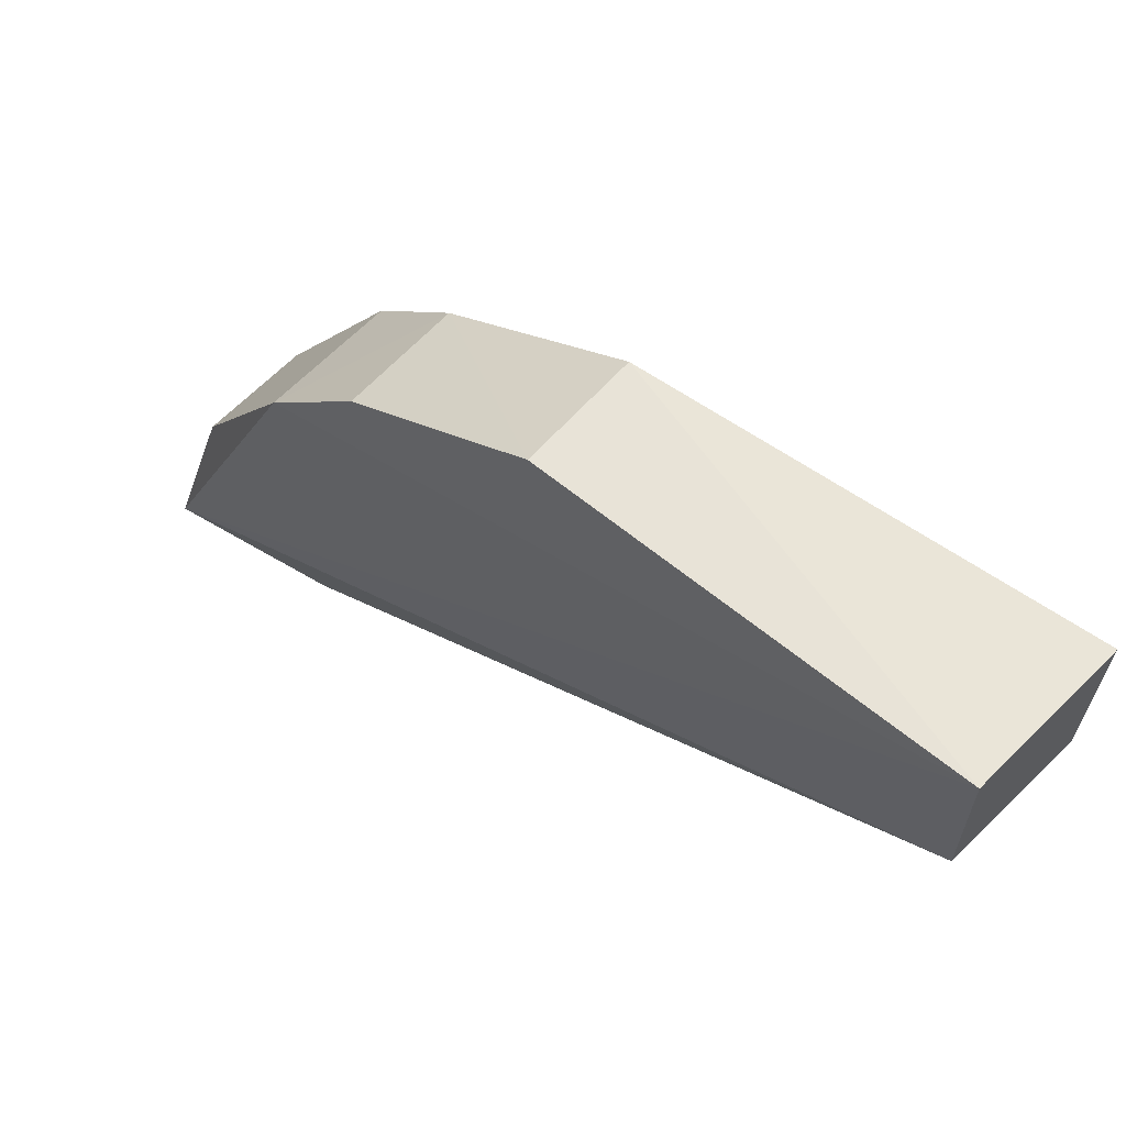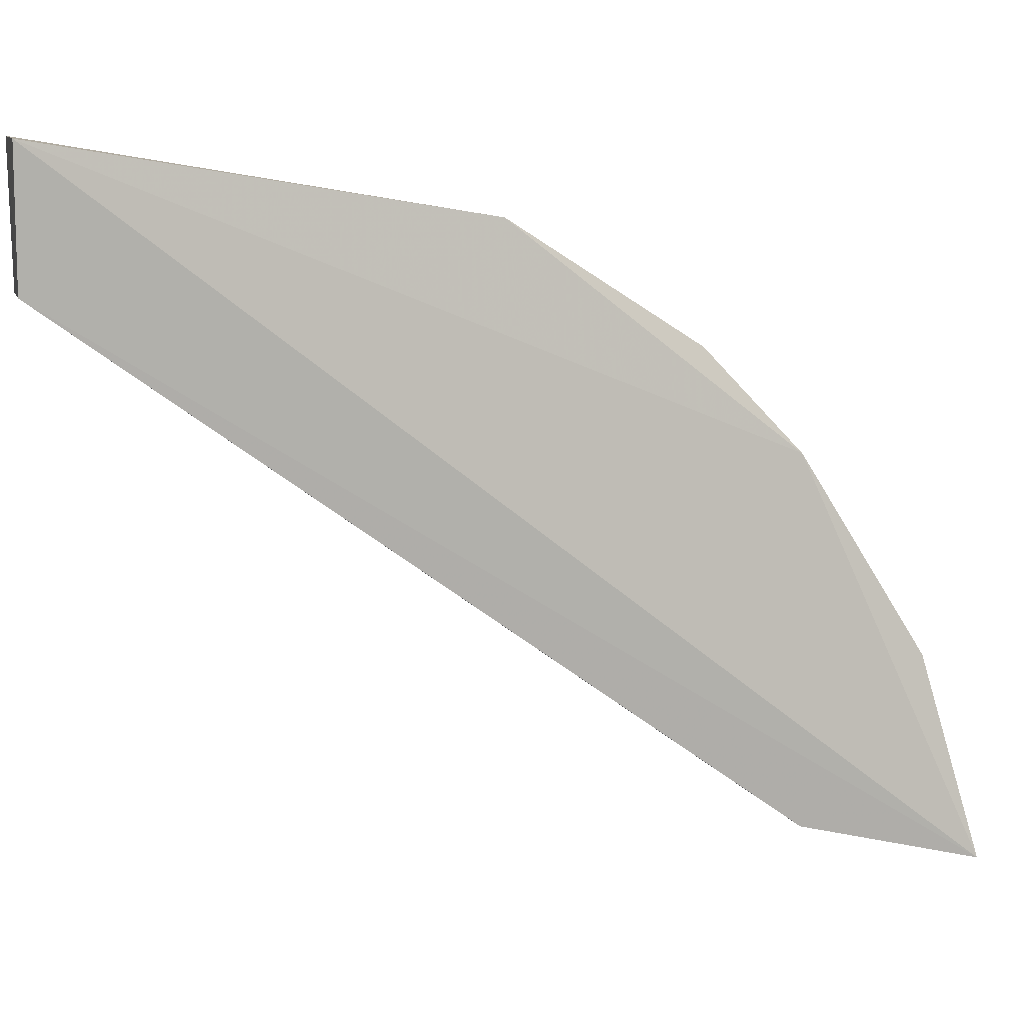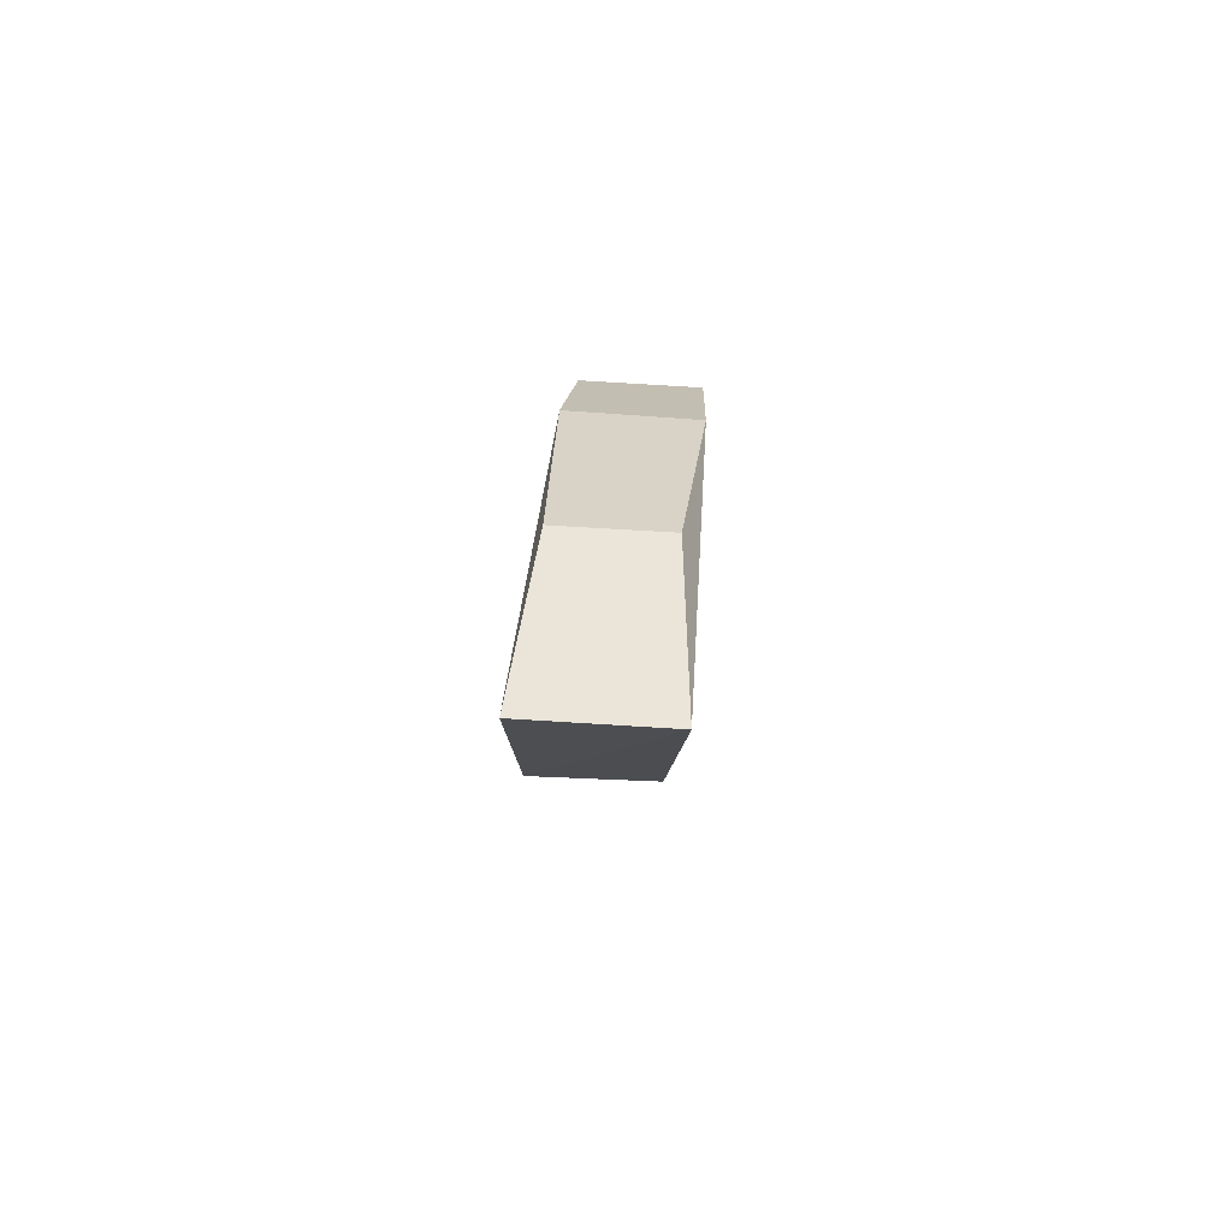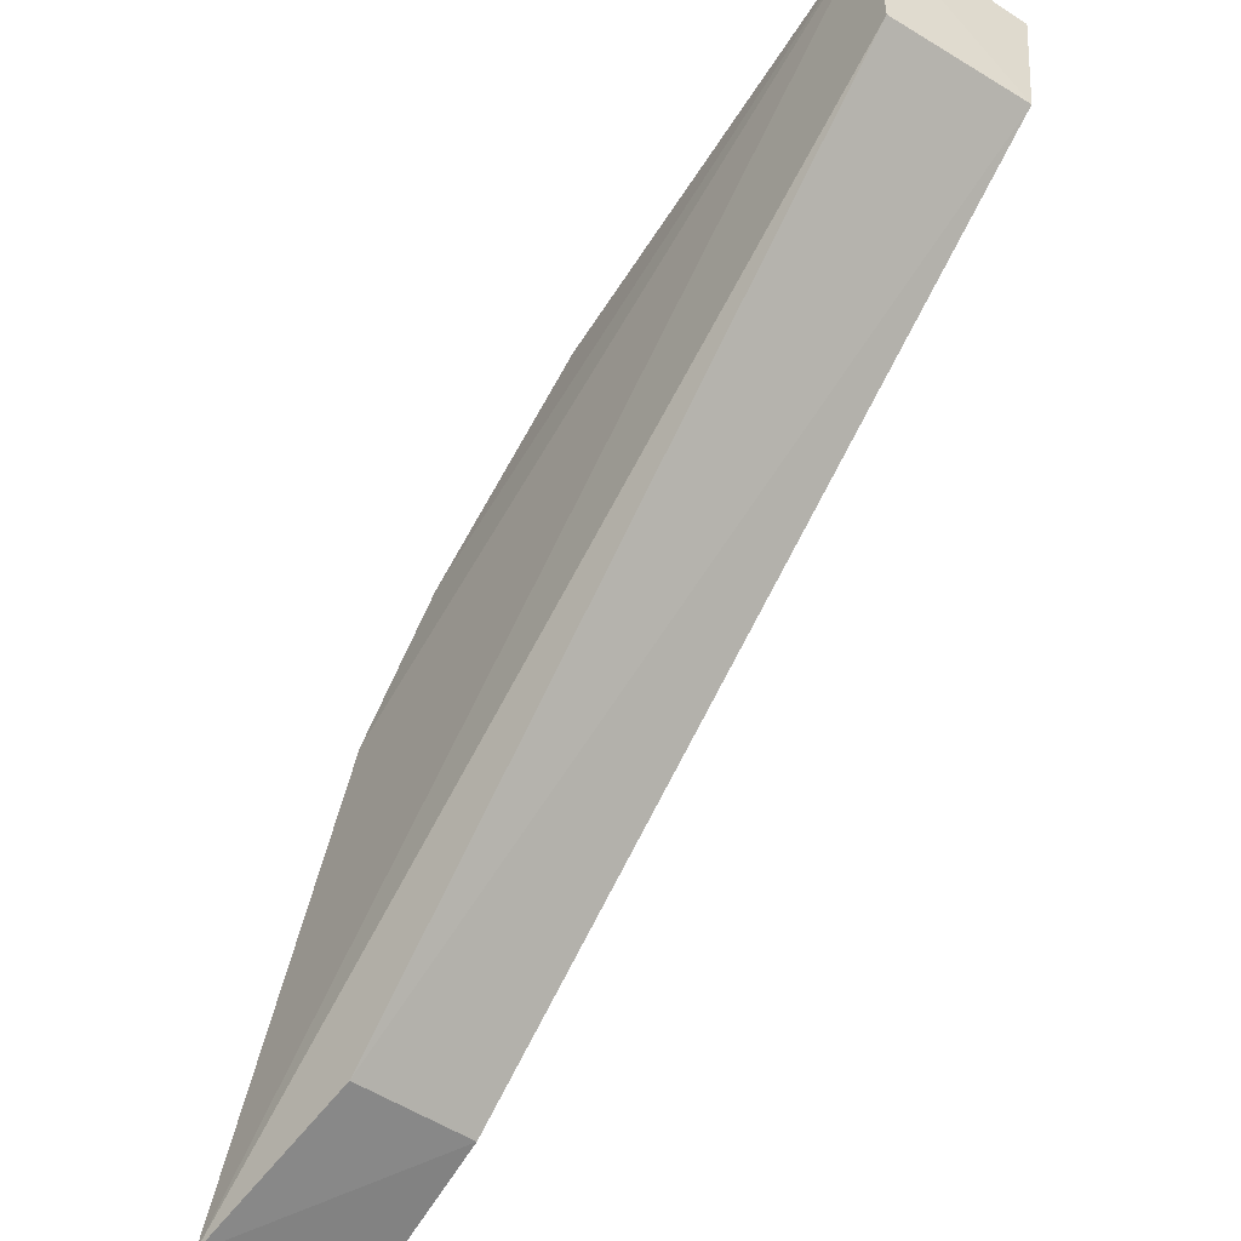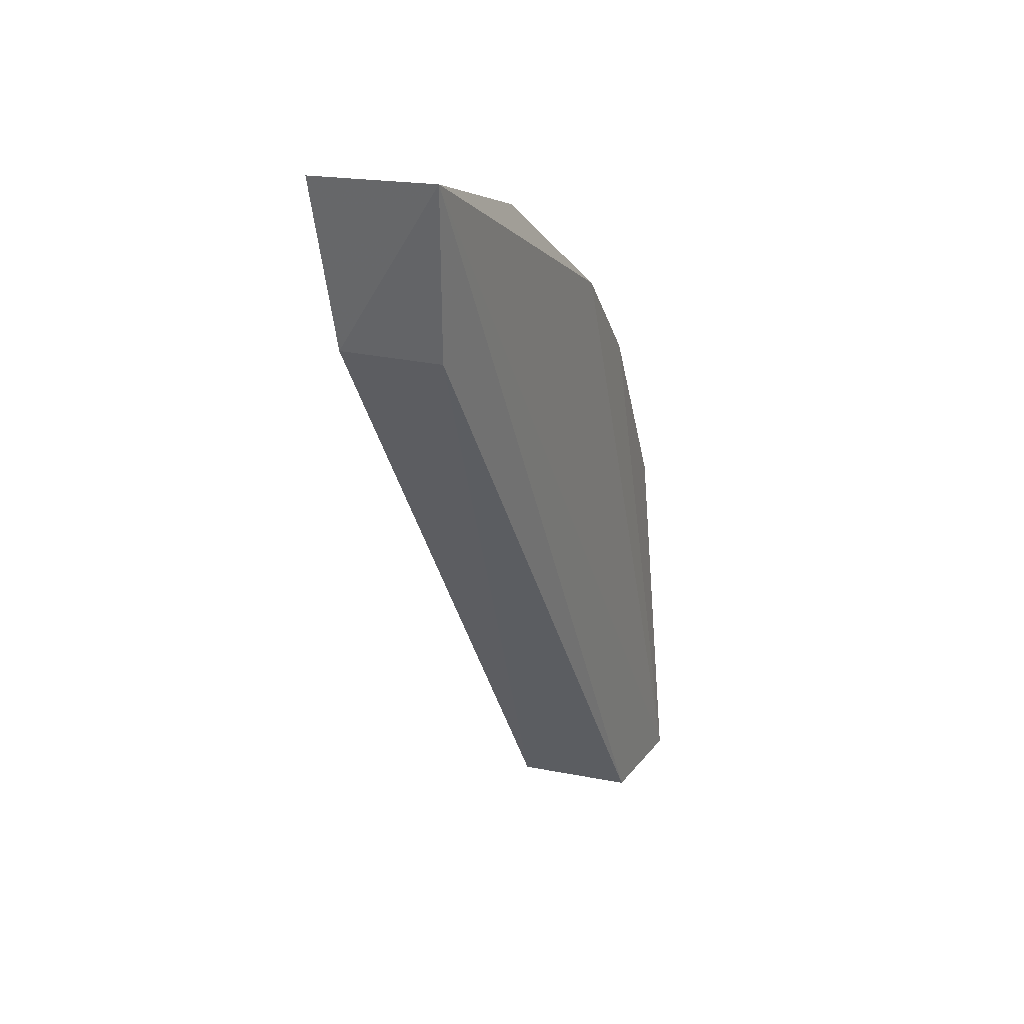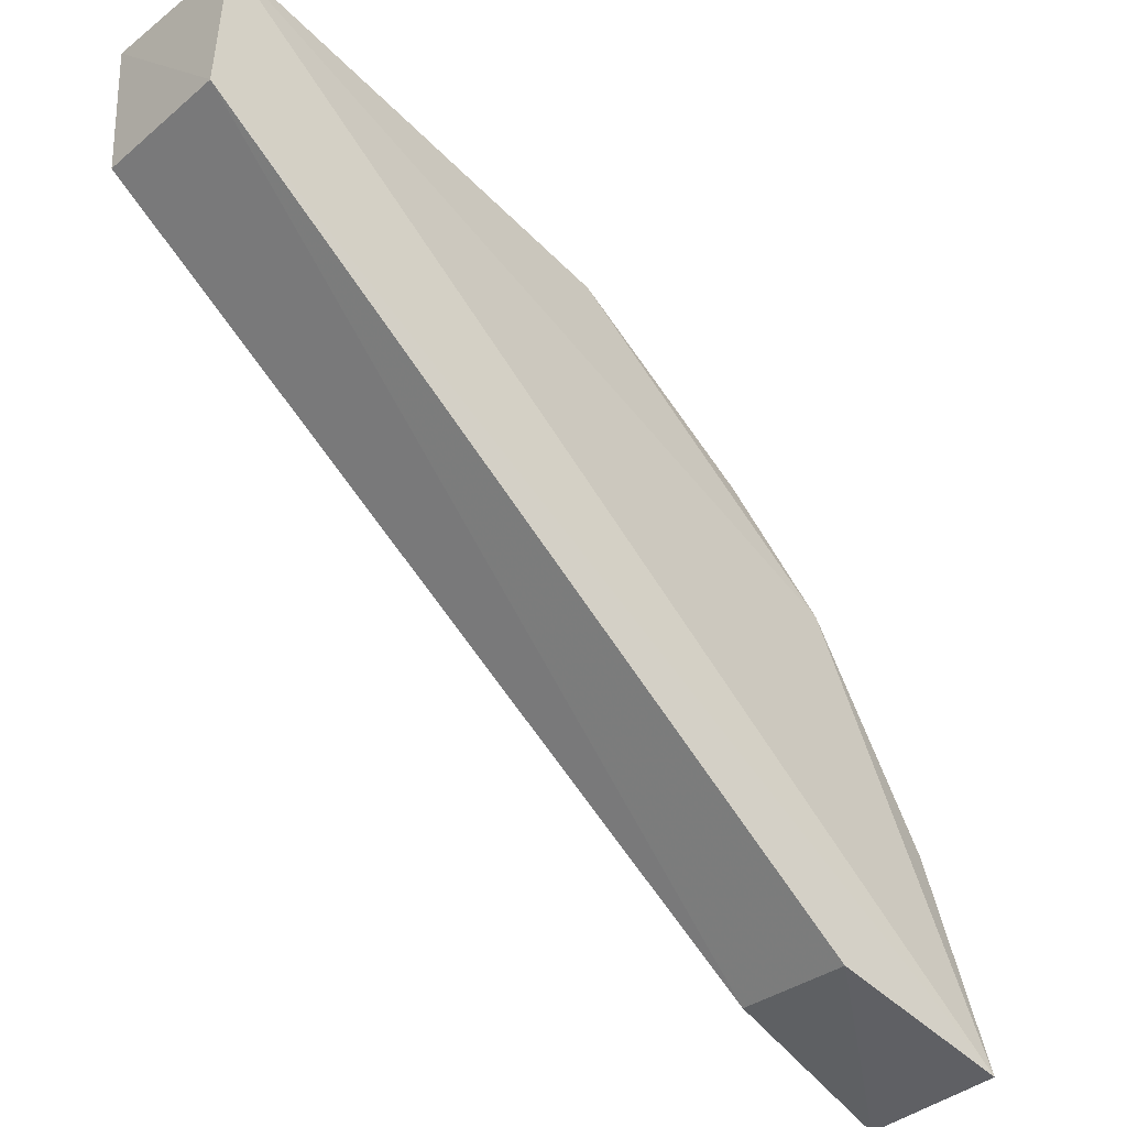
<metadata>
{"format":"obj","ext":"obj","renderer":"f3d","projection":"perspective","resolution":1024,"background":"white","views":[{"elev":60.9,"azim":133.3,"up":"+Y"},{"elev":6.3,"azim":-104.6,"up":"+Y"},{"elev":60.6,"azim":3.6,"up":"+Z"},{"elev":-50.2,"azim":145.5,"up":"+Y"},{"elev":21.1,"azim":23.3,"up":"+Z"},{"elev":-37.7,"azim":-134.3,"up":"+Y"}]}
</metadata>
<code>
v 0.0614 0.05902 0.1522
v 0.06078 0.06046 0.1462
v 0.06136 0.08102 0.1233
v 0.05654 0.08073 0.1233
v 0.05696 0.05909 0.1521
v 0.06121 0.07656 0.1235
v 0.05721 0.06037 0.1463
v 0.05753 0.07493 0.1432
v 0.05692 0.07646 0.1234
v 0.05742 0.06544 0.1503
v 0.06126 0.07498 0.1431
v 0.05731 0.07869 0.1371
v 0.05728 0.07173 0.1462
v 0.06139 0.07162 0.1463
v 0.06107 0.07882 0.1369
v 0.06091 0.06544 0.1503
f 6 1 2
f 6 3 1
f 7 2 1
f 7 1 5
f 9 4 3
f 9 3 6
f 9 6 2
f 9 2 7
f 9 7 5
f 9 5 4
f 10 5 1
f 12 3 4
f 13 5 10
f 13 8 12
f 13 12 4
f 13 4 5
f 14 1 3
f 14 3 11
f 14 11 8
f 14 8 13
f 15 11 3
f 15 3 12
f 15 12 8
f 15 8 11
f 16 10 1
f 16 1 14
f 16 14 13
f 16 13 10

</code>
